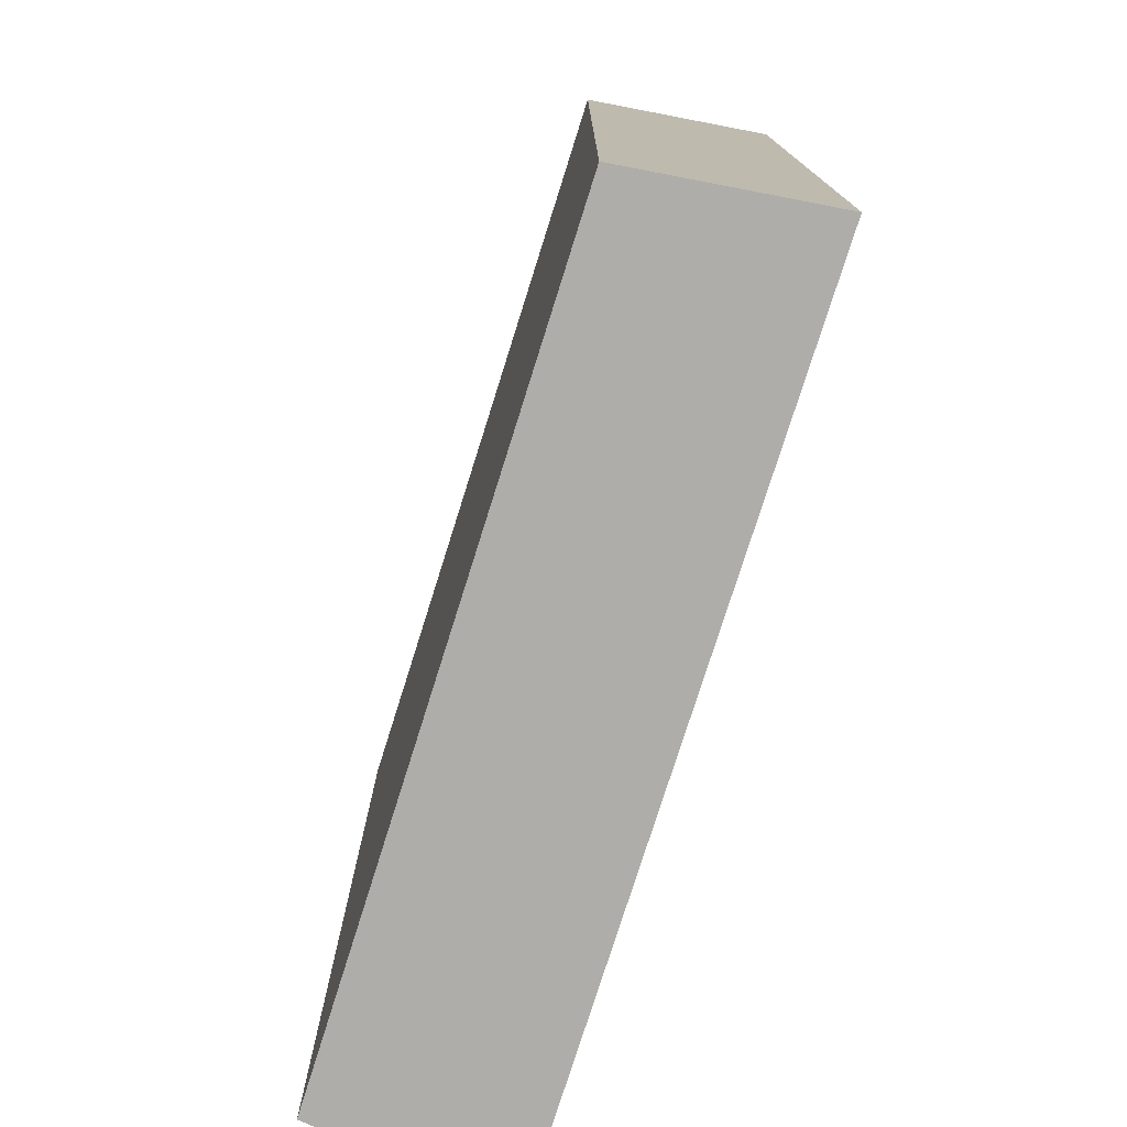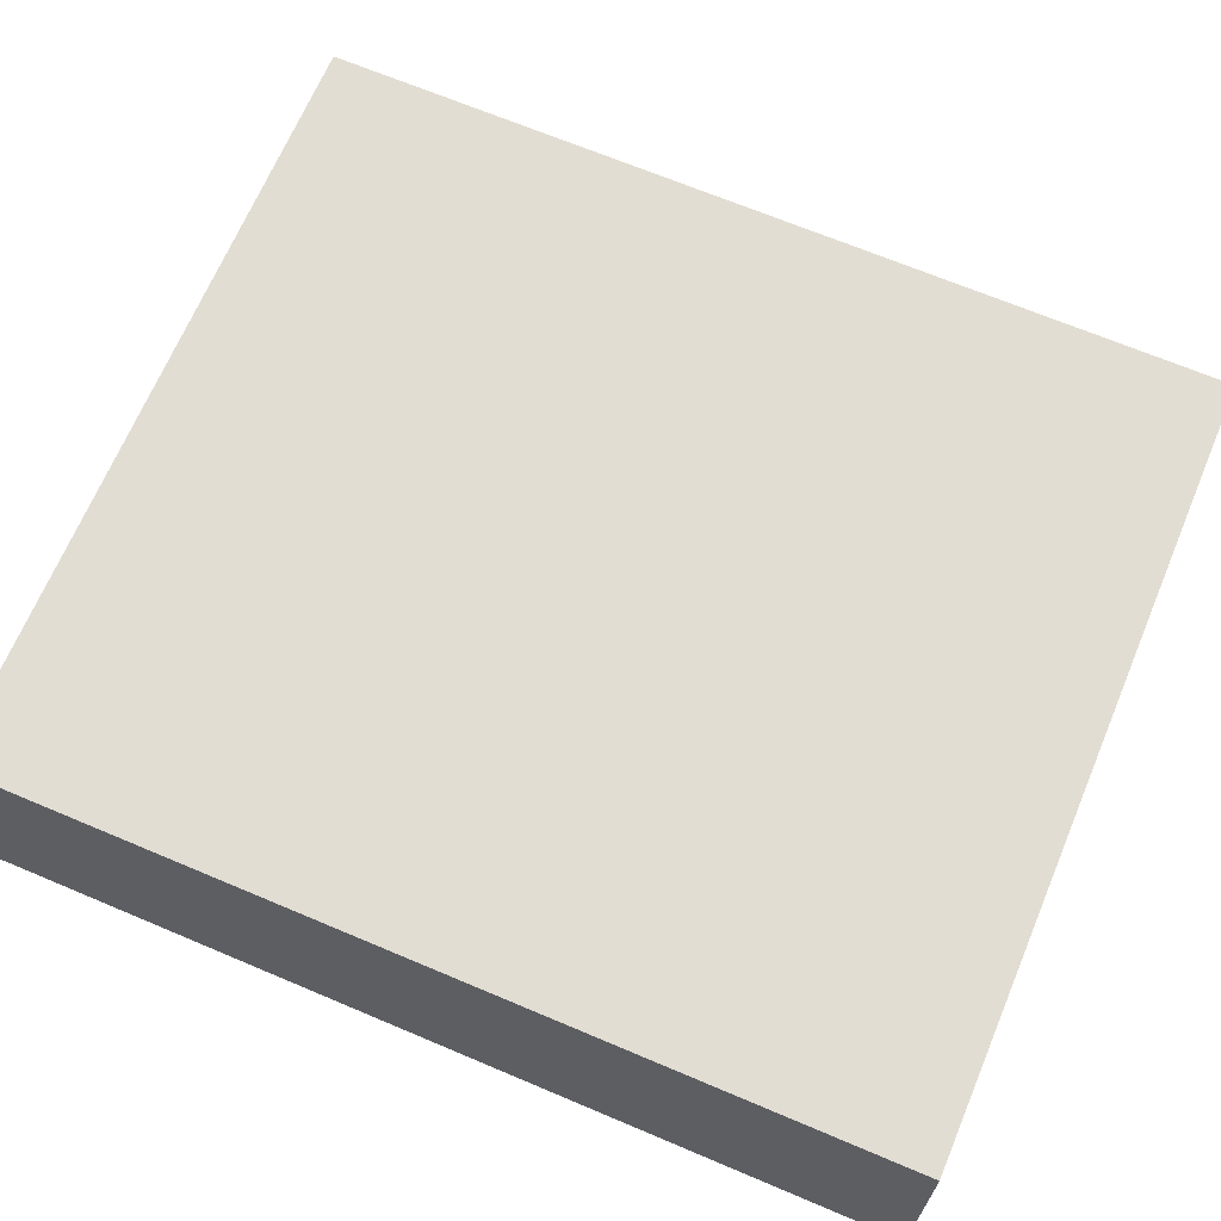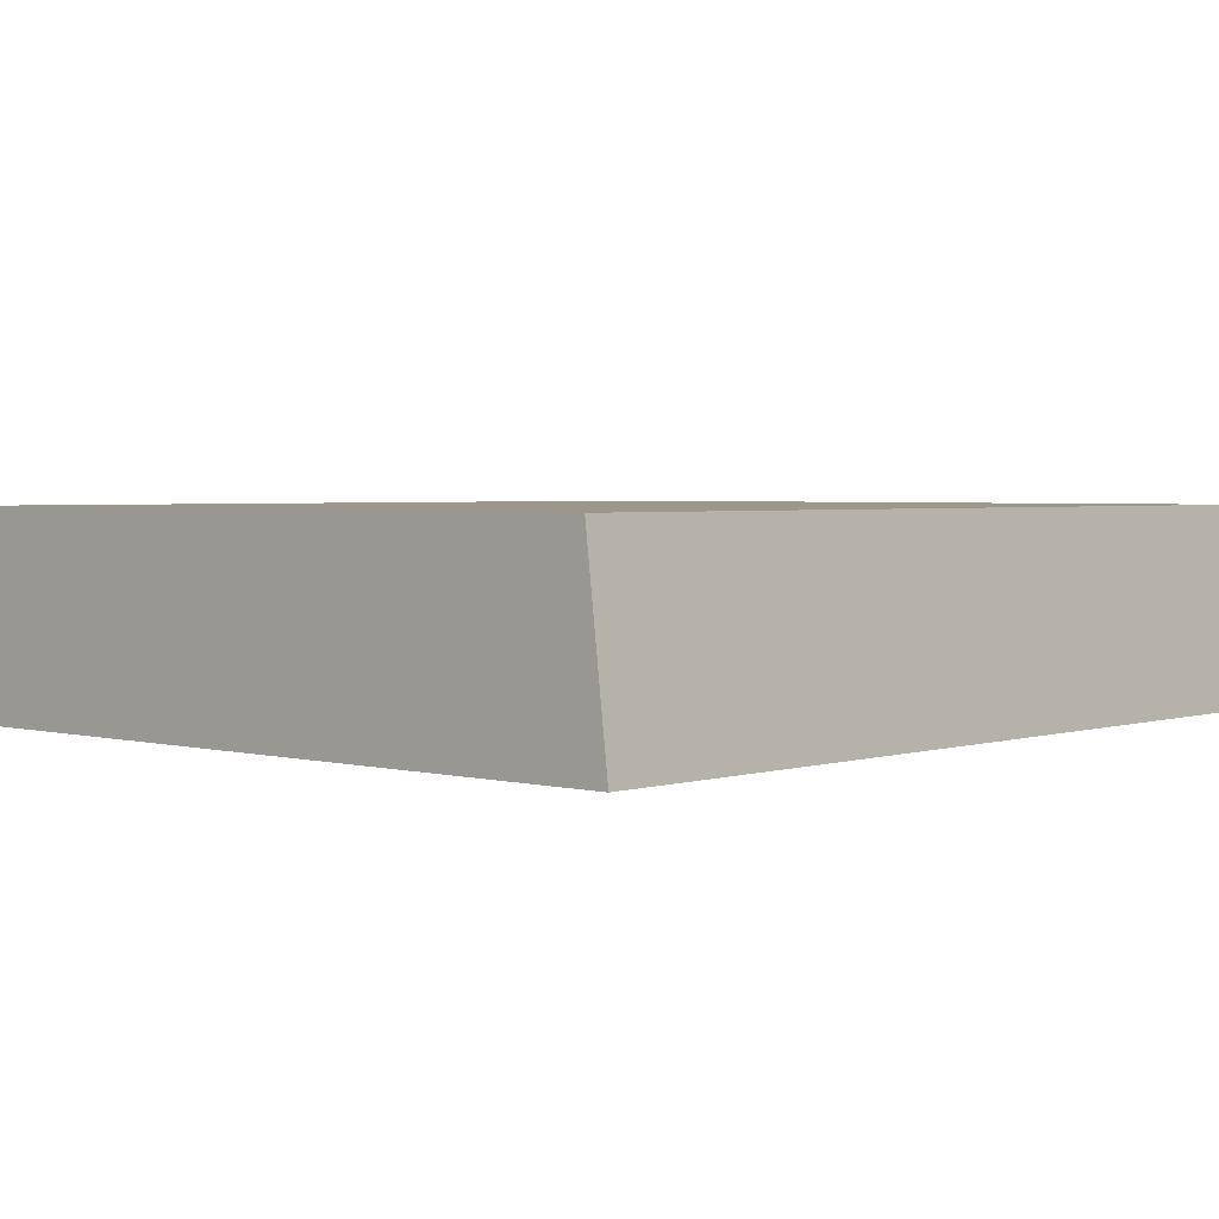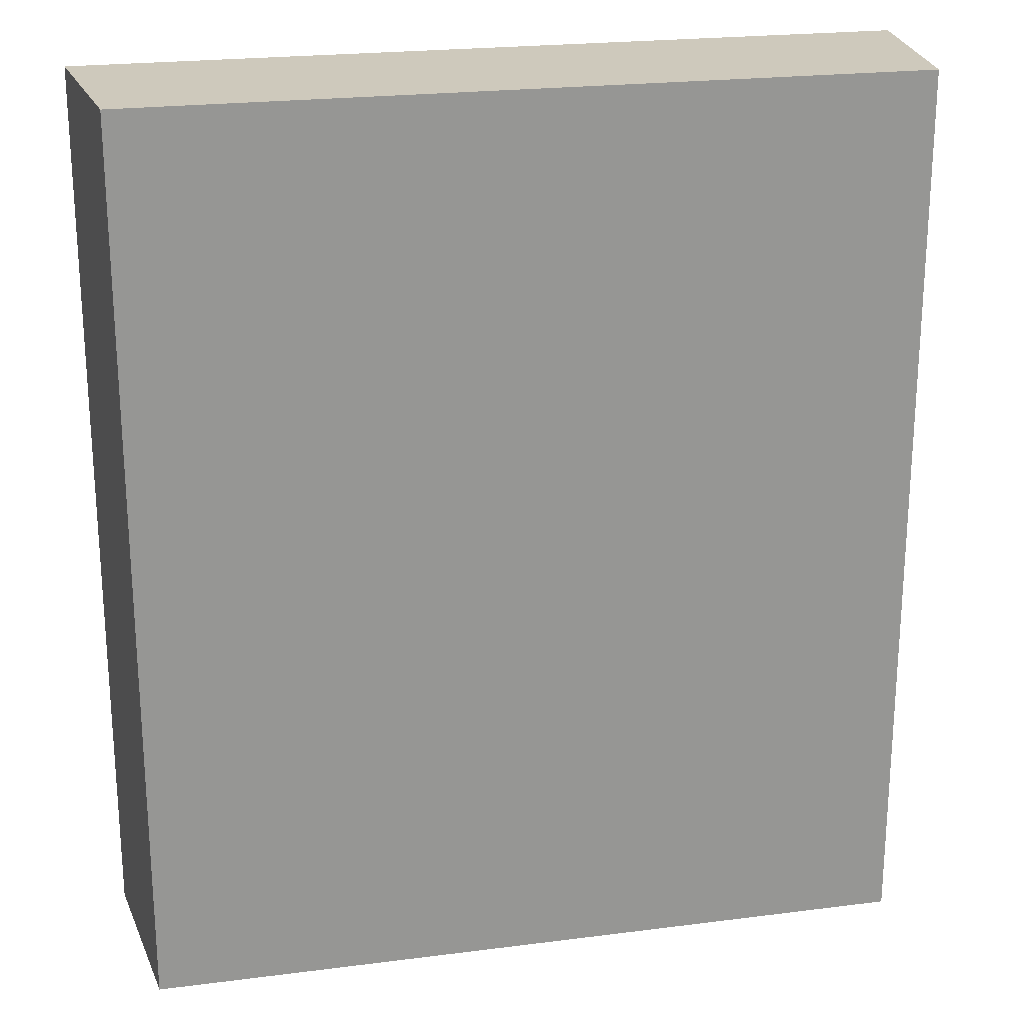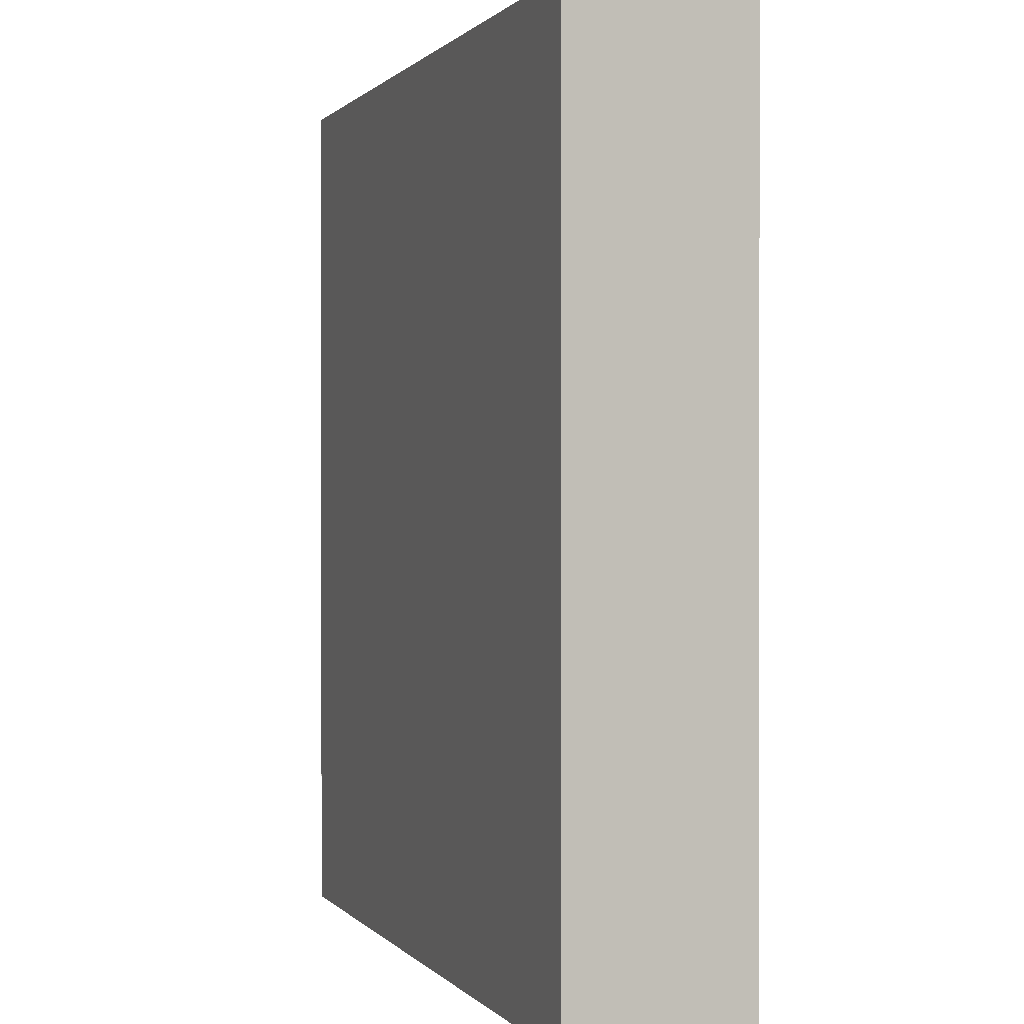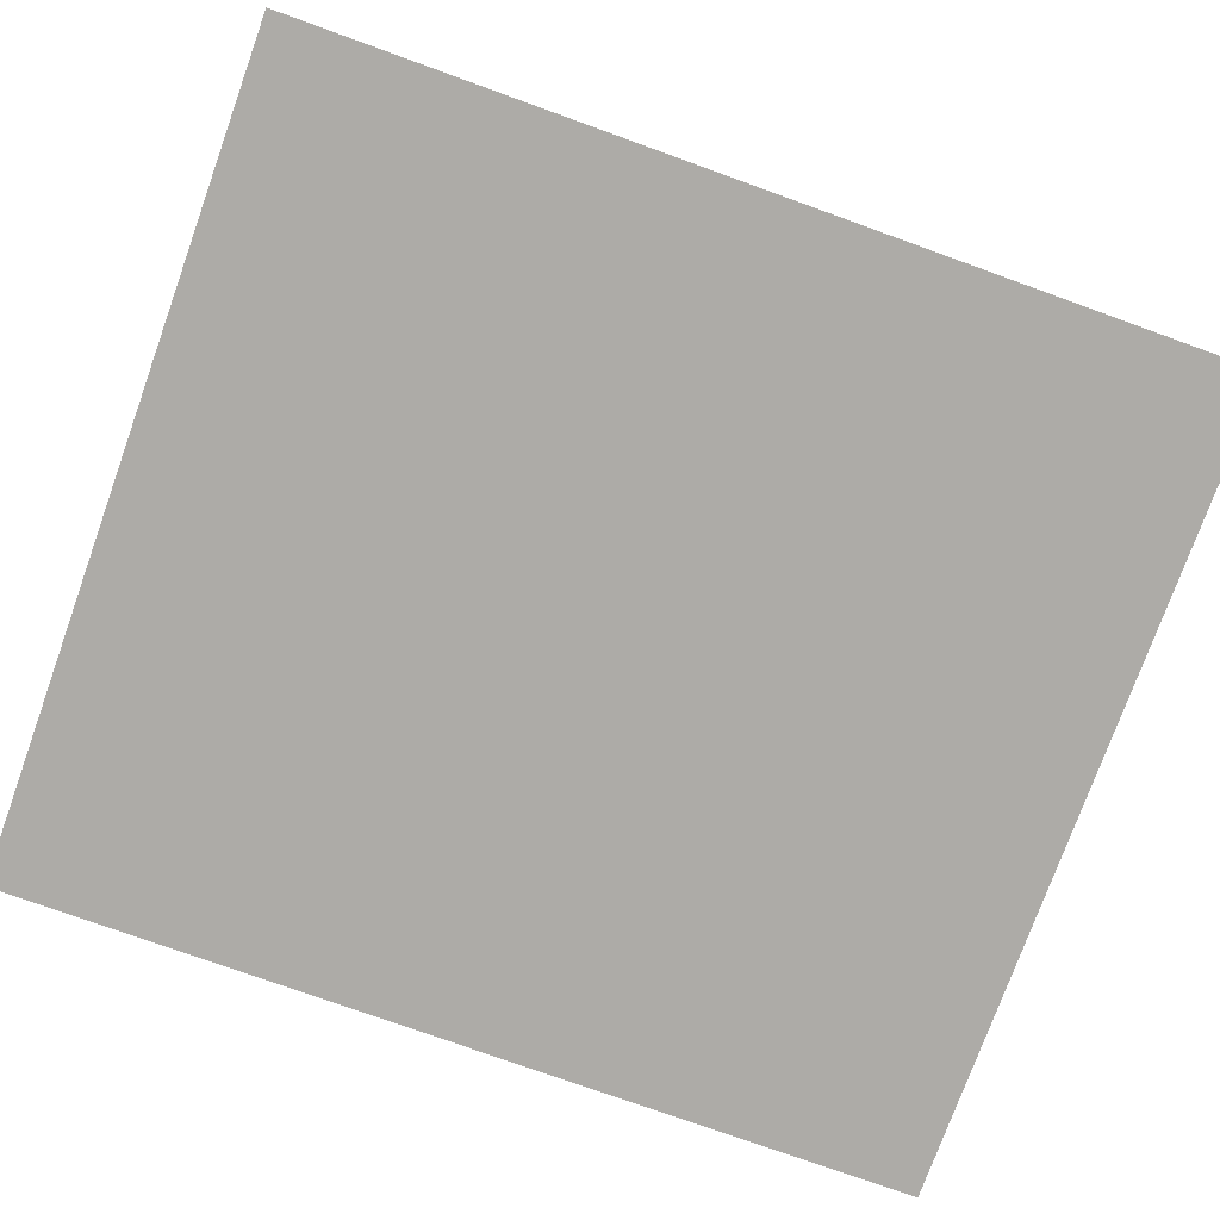
<metadata>
{"format":"obj","ext":"obj","renderer":"f3d","projection":"perspective","resolution":1024,"background":"white","views":[{"elev":-77.1,"azim":-107.5,"up":"+Z"},{"elev":68.2,"azim":112.9,"up":"+Y"},{"elev":2.8,"azim":42.3,"up":"+Y"},{"elev":22.4,"azim":167.5,"up":"+Z"},{"elev":0.6,"azim":71.3,"up":"+Z"},{"elev":-76.4,"azim":70.2,"up":"+Y"}]}
</metadata>
<code>
o Cube
v 2.896 -0.6748 -3.189
v 2.896 -0.6748 3.189
v -2.896 -0.6748 3.189
v -2.896 -0.6748 -3.189
v 2.739 0.6748 -3.189
v 2.739 0.6748 3.189
v -2.739 0.6748 3.189
v -2.739 0.6748 -3.189
f 1 2 3 4
f 5 8 7 6
f 1 5 6 2
f 2 6 7 3
f 3 7 8 4
f 5 1 4 8

</code>
